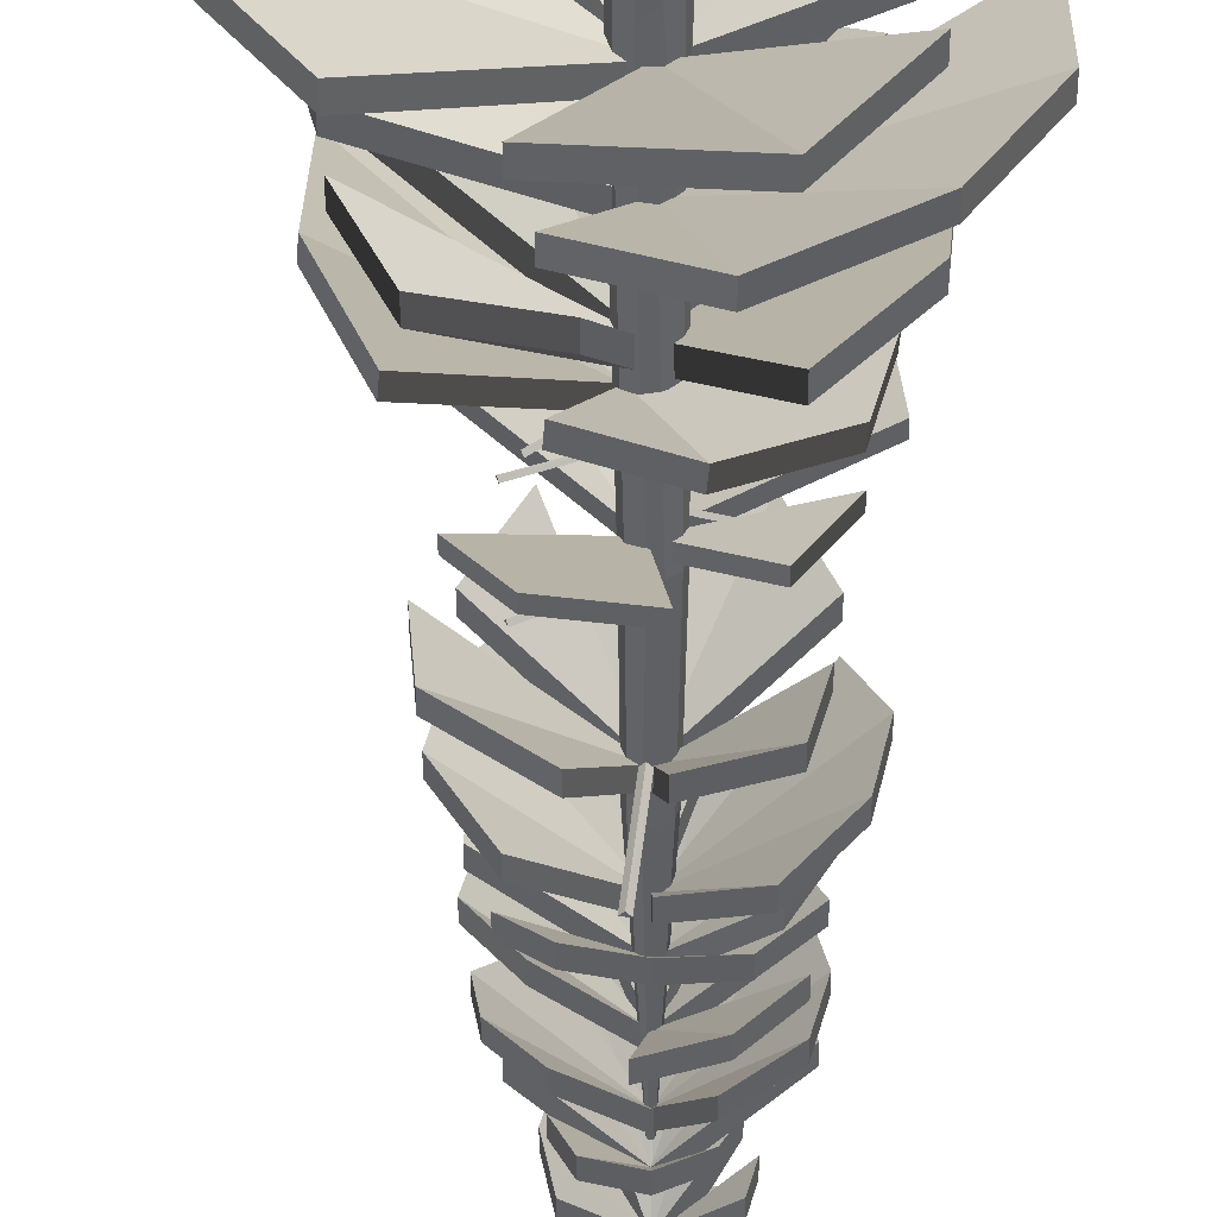
<metadata>
{"format":"obj","ext":"obj","renderer":"f3d","projection":"perspective","resolution":1024,"background":"white","views":[{"elev":-45.6,"azim":0.3,"up":"+Z"}]}
</metadata>
<code>
v 5.929 317.8 -76.94
v -40.69 317.8 -69.78
v -65.5 327.2 -34.11
v -63.76 313.3 20.31
v -56.41 310.2 62.44
v -12.47 310.2 79.55
v 22.55 313 75.03
v 71.51 303.3 54.62
v 79.4 312.2 0.9015
v 65.6 322.2 -20.96
v 41.29 314.7 -61.98
v -1.94 361.9 0.705
v 5.929 326.9 -76.94
v -40.69 326.9 -69.78
v -1.94 371 0.705
v -65.5 336.3 -34.11
v -63.76 322.4 20.31
v -56.41 319.3 62.44
v -1.94 371 0.705
v -12.47 319.3 79.55
v 22.55 322.2 75.03
v 71.51 312.5 54.62
v -1.94 371 0.705
v 79.4 321.4 0.9015
v 65.6 331.4 -20.96
v 41.29 323.8 -61.98
v -1.94 371 0.705
v 39.31 151.2 114.3
v 78.2 163.8 60.28
v 118.4 151.2 22.96
v 118.7 137.5 -46.26
v 83.61 137.5 -98.04
v 22.57 151.2 -118.5
v -32.9 165 -83.51
v -95.82 162.9 -28.11
v -114.4 151.2 39.69
v -79.33 151.2 91.47
v -23.07 151.2 118.8
v -0.2472 223.1 0.1367
v 44.58 108 123
v 110 108 78.72
v 121.9 121.4 6.88
v 80.21 101.6 -74.24
v 38.82 97.1 -132.7
v -40.01 97.1 -127.1
v -89.77 101.2 -95.07
v -149.2 87.31 -28.99
v -122.6 100.1 58
v -85.97 114.4 81.17
v -19.7 103.5 125.8
v 0.7094 171.1 -0.1466
v 74.53 257 -18.3
v 62.78 247.6 -71.46
v 16.1 242.7 -94.42
v -31.25 245.8 -71.8
v -79.13 235.8 -61.73
v -104.2 226.2 -11.35
v -100.8 228.5 40.74
v -69.9 242.1 80.57
v -23.22 247 103.5
v 40.36 245.2 107.8
v 83.65 247.8 78.68
v -8.215 299 2.462
v 39.31 164.3 114.3
v 78.2 176.9 60.28
v -0.2472 236.1 0.1367
v -95.82 176 -28.11
v -114.4 164.3 39.69
v -79.33 164.3 91.47
v -23.07 164.3 118.8
v 118.4 164.3 22.96
v 118.7 150.5 -46.26
v -0.2472 236.1 0.1367
v 83.61 150.5 -98.04
v 22.57 164.3 -118.5
v -32.9 178.1 -83.51
v 44.58 121.1 123
v 110 121.1 78.72
v 0.7094 184.2 -0.1466
v 121.9 134.5 6.88
v 80.21 114.7 -74.24
v 38.82 110.2 -132.7
v 0.7094 184.2 -0.1466
v -40.01 110.2 -127.1
v -89.77 114.3 -95.07
v -149.2 100.4 -28.99
v 0.7094 184.2 -0.1466
v -122.6 113.1 58
v -85.97 127.4 81.17
v -19.7 116.6 125.8
v 0.7094 184.2 -0.1466
v 73.52 268.8 -18.76
v 61.76 259.4 -71.92
v -9.228 310.8 2.007
v 15.09 254.5 -94.87
v -32.27 257.6 -72.25
v -80.15 247.6 -62.18
v -105.2 237.9 -11.8
v -9.228 310.8 2.007
v -101.8 240.2 40.28
v -70.91 253.9 80.12
v -24.23 258.8 103.1
v 39.35 256.9 107.3
v -9.228 310.8 2.007
v 82.64 259.5 78.22
v 91.7 213.5 17.95
v 86.06 213.5 -38.62
v 44.69 228 -70.76
v -20.93 206.6 -72.12
v -72.11 201.7 -65.96
v -95.51 201.7 -14.15
v -92.3 206.2 28.3
v -70.84 191.2 88.53
v -6.676 204.9 101.4
v 20.51 220.4 86.22
v 71.45 208.7 59.57
v -1.263 281.6 3.541
v 91.7 227.6 17.95
v 86.06 227.6 -38.62
v -1.263 295.7 3.541
v 44.69 242.1 -70.76
v -20.93 220.7 -72.12
v -72.11 215.8 -65.96
v -1.263 295.7 3.541
v -95.51 215.8 -14.15
v -92.3 220.2 28.3
v -70.84 205.3 88.53
v -1.263 295.7 3.541
v -6.676 219 101.4
v 20.51 234.5 86.22
v 71.45 222.8 59.57
v -1.263 295.7 3.541
v 13.6 30.33 -10.67
v 6.369 30.33 -15.78
v -5.638 35.47 -16.8
v -14.58 25.09 -10.25
v -17.96 25.09 -1.801
v -14.48 35.47 10.42
v -5.638 35.47 16.84
v 7.459 29.86 15.79
v 14.4 29.86 10.31
v 17.87 35.47 2.208
v 7.841 483.9 -5.8
v 2.888 483.9 -9.399
v -3.234 483.9 -9.399
v -8.186 483.9 -5.8
v -10.08 483.9 0.0222
v -8.186 483.9 5.844
v -3.234 483.9 9.443
v 2.888 483.9 9.443
v 7.841 483.9 5.844
v 9.733 483.9 0.0222
v 16.16 0 -12.5
v 7.503 0 -21.05
v -7.668 0 -20.25
v -17.27 0 -13
v -22.39 0 0.02226
v -17.27 0 13.05
v -7.668 0 20.29
v 7.503 0 21.09
v 18.29 0 12.33
v 22.81 0 0.02226
v 9.803 251.6 7.704
v 3.539 251.6 12.25
v -5.185 251.6 12.01
v -10.47 251.6 7.704
v -12.86 251.6 0.34
v -10.47 251.6 -7.024
v -4.204 251.6 -11.58
v 2.081 251.6 -11.76
v 9.803 251.6 -7.024
v 11.67 251.6 -1.995
v 9.583 134.3 10.02
v 2.457 136.8 15.29
v -4.958 148.4 14.74
v -11.46 142 10.02
v -13.94 134.6 2.371
v -11.46 142 -5.274
v -4.958 152.1 -9.998
v 3.08 142 -9.998
v 9.583 130.6 -5.274
v 12.07 142 2.371
v 10.62 367.7 3.268
v 4.201 367.7 8.197
v -3.409 367.7 7.941
v -8.431 367.7 4.093
v -10.84 367.7 -0.8012
v -8.431 367.7 -9.19
v -1.616 367.6 -13.37
v 4.201 367.7 -13.29
v 9.851 367.7 -9.19
v 12.01 367.7 -2.549
v 1.183 653.2 -0.9632
v 0.3456 653.2 -1.572
v -0.6909 653.2 -1.572
v -1.529 653.2 -0.9632
v -1.849 653.2 0.02226
v -1.529 653.2 1.008
v -0.6909 653.2 1.616
v 0.3456 653.2 1.616
v 1.183 653.2 1.008
v 1.503 653.2 0.02226
v 53.06 565.8 -30.71
v 22.34 578.4 -44.96
v -0.1729 565.8 -61.45
v -34.79 552 -54.94
v -57.29 552 -32.44
v -61.64 565.8 0.02226
v -38.83 579.6 24.38
v -5.1 577.5 50.49
v 30.56 565.8 53.26
v 53.06 565.8 30.76
v 61.3 565.8 0.02226
v -0.1729 637.6 0.02226
v 52.76 532.8 -31.15
v 26.51 532.8 -57.4
v -7.689 546.2 -56.52
v -41.4 526.4 -30.07
v -64.72 521.9 -5.792
v -55.11 521.9 30.07
v -35.93 526 50.18
v -0.1729 512.1 71.74
v 37.59 524.8 51.73
v 45.03 539.2 32.79
v 59.74 528.3 -1.74
v -0.1729 595.9 0.02226
v 22.5 617 -35.02
v -0.1729 610.1 -51.33
v -25.85 610.1 -44.45
v -36.19 617 -19.99
v -51.53 610.1 0.02226
v -44.68 599.7 27.84
v -25.88 599.7 46.63
v -0.1729 610.1 51.37
v 25.5 610.1 44.49
v 51.07 601.9 24.9
v 57.95 601.9 -0.779
v -0.1729 670.1 0.02226
v 33.04 663.7 -19.15
v 15.97 667.6 -30.15
v -3.217 655.5 -42.62
v -22.39 655.5 -37.48
v -33.39 663.7 -19.15
v -39.64 654.9 6.185
v -34.51 654.9 25.36
v -19.35 663.7 33.24
v 1.242 655.5 42.59
v 20.42 655.5 37.45
v 33.04 663.7 19.2
v 38.18 663.7 0.02226
v -0.1729 708.6 0.02226
v 21.74 704.7 -13.06
v 15.54 696.3 -29.91
v 2.987 696.3 -33.27
v -15.76 696.8 -26.95
v -21.73 704.7 -13.06
v -28.9 694.9 1.283
v -25.54 694.9 13.83
v -12.55 704.7 21.22
v 0.002319 704.7 24.59
v 12.55 704.7 21.22
v 28.06 696.8 12.91
v 31.42 696.8 0.3619
v 0.002319 726.5 -0.5102
v 53.06 578.9 -30.71
v 22.34 591.5 -44.96
v -0.1729 650.7 0.02226
v -5.1 590.6 50.49
v 30.56 578.9 53.26
v 53.06 578.9 30.76
v 61.3 578.9 0.02226
v -0.1729 578.9 -61.45
v -34.79 565.1 -54.94
v -0.1729 650.7 0.02226
v -57.29 565.1 -32.44
v -61.64 578.9 0.02226
v -38.83 592.6 24.38
v 52.76 545.9 -31.15
v 26.51 545.9 -57.4
v -0.1729 609 0.02226
v -7.689 559.3 -56.52
v -41.4 539.4 -30.07
v -64.72 535 -5.792
v -0.1729 609 0.02226
v -55.11 535 30.07
v -35.93 539 50.18
v -0.1729 525.2 71.74
v -0.1729 609 0.02226
v 37.59 537.9 51.73
v 45.03 552.2 32.79
v 59.74 541.4 -1.74
v -0.1729 609 0.02226
v 22.5 630.1 -35.02
v -0.1729 623.1 -51.33
v -0.1729 683.2 0.02226
v -25.85 623.1 -44.45
v -36.19 630 -19.99
v -51.53 623.1 0.02226
v -44.68 612.8 27.84
v -0.1729 683.2 0.02226
v -25.88 612.8 46.63
v -0.1729 623.1 51.37
v 25.5 623.1 44.49
v 51.07 614.9 24.9
v -0.1729 683.2 0.02226
v 57.95 614.9 -0.779
v 15.97 680.6 -30.15
v -3.217 668.5 -42.62
v -0.1729 736.7 0.02226
v -22.39 668.5 -37.48
v -33.39 676.8 -19.15
v -39.64 668 6.185
v -0.1729 736.7 0.02226
v -34.51 668 25.36
v -19.35 676.8 33.24
v 1.242 668.6 42.59
v -0.1729 736.7 0.02226
v 20.42 668.6 37.45
v 33.04 676.8 19.2
v 38.18 676.8 0.02226
v 33.04 676.8 -19.15
v -0.1729 736.7 0.02226
v 21.74 717.7 -13.06
v 15.54 709.4 -29.91
v 2.987 709.4 -33.27
v -15.76 709.9 -26.95
v -21.73 717.7 -13.06
v -28.9 708 1.283
v -25.54 708 13.83
v -12.55 717.7 21.22
v 0.002319 717.7 24.59
v 12.55 717.7 21.22
v 28.06 709.8 12.91
v 31.42 709.8 0.3619
v 11.33 743.9 -7.052
v 6.544 743.9 -11.84
v -3.268 743.9 -12.72
v -11.33 743.9 -7.052
v -13.08 743.9 -0.5102
v -11.33 743.9 6.031
v -6.539 743.9 10.82
v 3.273 743.9 11.7
v 11.33 743.9 6.031
v 13.09 743.9 -0.5102
v 5.95 786.2 1.797
v -3.419 454.5 74.49
v 31.17 467.1 52.34
v 62.7 454.5 40.07
v 78.59 440.8 0.4272
v 70.24 440.8 -37.24
v 39.87 454.5 -62.85
v 0.1022 468.3 -55.38
v -48.58 466.2 -37.89
v -74.64 454.5 -3.224
v -66.29 454.5 34.45
v -40.22 454.5 62.89
v -0.1729 526.4 0.02226
v -2.778 401.4 74.46
v 41.17 401.4 64.72
v 62.56 414.8 29.17
v 57.47 394.9 -22.54
v 47.82 390.4 -62.2
v 4.888 390.4 -75.74
v -28.18 394.5 -69.23
v -73.52 380.7 -46.7
v -77.65 393.4 4.956
v -63.14 407.7 24.9
v -37.4 396.9 62.45
v -0.1729 464.5 0.02226
v 20.9 505.8 46.04
v 52.35 498.8 33.48
v 62.04 498.8 2.734
v 43.76 505.7 -23.78
v 33.28 498.8 -52.5
v 0.371 488.4 -63.61
v -31.1 488.4 -56.64
v -52.69 498.8 -33.43
v -62.38 498.8 -2.69
v -59 490.6 36.23
v -37.22 490.6 59.99
v -0.1729 558.8 0.02226
v -3.419 467.6 74.49
v 31.17 480.2 52.34
v -0.1729 539.4 0.02226
v -48.58 479.3 -37.89
v -74.64 467.6 -3.224
v -66.29 467.6 34.45
v -40.22 467.6 62.89
v 62.7 467.6 40.07
v 78.59 453.8 0.4272
v -0.1729 539.4 0.02226
v 70.24 453.8 -37.24
v 39.87 467.6 -62.85
v 0.1022 481.4 -55.38
v -2.778 414.4 74.46
v 41.17 414.4 64.72
v -0.1729 477.5 0.02226
v 62.56 427.8 29.17
v 57.47 408 -22.54
v 47.82 403.5 -62.2
v -0.1729 477.5 0.02226
v 4.888 403.5 -75.74
v -28.18 407.6 -69.23
v -73.52 393.7 -46.7
v -0.1729 477.5 0.02226
v -77.65 406.5 4.956
v -63.14 420.8 24.9
v -37.4 410 62.45
v -0.1729 477.5 0.02226
v 20.9 518.8 46.04
v 52.35 511.9 33.48
v -0.1729 571.9 0.02226
v 62.04 511.9 2.734
v 43.76 518.8 -23.78
v 33.28 511.9 -52.5
v 0.371 501.5 -63.61
v -0.1729 571.9 0.02226
v -31.1 501.5 -56.64
v -52.69 511.9 -33.43
v -62.38 511.9 -2.69
v -59 503.7 36.23
v -0.1729 571.9 0.02226
v -37.22 503.7 59.99
v 7.544 346.8 -1.205
v 7.331 349 -0.2623
v 7.401 349 -2.161
v 50.16 362.8 2.299
v 50.21 362.8 -1.085
v 50.27 360.6 0.6376
v -5.554 294.7 -3.622
v -4.814 296.9 -4.243
v -6.02 296.9 -2.774
v -38.65 302.8 -26.79
v -40.74 302.8 -24.13
v -39.74 300.7 -25.54
v -6.814 318.7 -1.573
v -6.32 320.8 -2.404
v -6.974 320.8 -0.6197
v -47.08 326.8 -12.42
v -48.16 326.8 -9.213
v -47.69 324.6 -10.87
v -6.52 376.4 -2.211
v -5.948 378.5 -2.989
v -6.772 378.5 -1.277
v -45.14 384.5 -16.88
v -46.53 384.5 -13.79
v -45.9 382.3 -15.4
v 1.151 324.2 4.752
v 0.2242 326.4 5.025
v 1.917 326.4 4.161
v 18.32 333.8 44.39
v 21.29 333.8 42.78
v 19.82 331.6 43.67
v -2.099 396.6 4.448
v -2.808 398.7 3.793
v -1.199 398.7 4.803
v -23.57 404.7 42.14
v -20.66 404.7 43.87
v -22.18 402.5 43.06
v -1.783 448.3 -14.46
v 0.814 451.2 -14.21
v -4.296 451.2 -13.75
v -6.318 465.7 -66.53
v -11.16 465.7 -65.97
v -8.711 462.8 -66.37
v 0 -7.085 0
f 13 14 15
f 14 16 15
f 17 18 19
f 18 20 19
f 21 22 23
f 22 24 23
f 25 26 27
f 1 12 2
f 2 12 3
f 4 12 5
f 5 12 6
f 7 12 8
f 8 12 9
f 10 12 11
f 1 2 13
f 13 2 14
f 1 13 12
f 12 13 15
f 2 3 14
f 14 3 16
f 3 12 16
f 16 12 15
f 5 18 4
f 4 18 17
f 4 17 12
f 12 17 19
f 5 6 18
f 18 6 20
f 6 12 20
f 20 12 19
f 8 22 7
f 7 22 21
f 7 21 12
f 12 21 23
f 8 9 22
f 22 9 24
f 9 12 24
f 24 12 23
f 11 26 10
f 10 26 25
f 11 12 26
f 26 12 27
f 10 25 12
f 12 25 27
f 64 65 66
f 71 72 73
f 72 74 73
f 74 75 73
f 75 76 73
f 67 68 66
f 68 69 66
f 69 70 66
f 70 64 66
f 77 78 79
f 78 80 79
f 81 82 83
f 82 84 83
f 85 86 87
f 86 88 87
f 89 90 91
f 92 93 94
f 93 95 94
f 95 96 94
f 97 98 99
f 98 100 99
f 100 101 99
f 102 103 104
f 103 105 104
f 28 39 29
f 30 39 31
f 31 39 32
f 32 39 33
f 33 39 34
f 35 39 36
f 36 39 37
f 37 39 38
f 38 39 28
f 40 51 41
f 41 51 42
f 43 51 44
f 44 51 45
f 46 51 47
f 47 51 48
f 49 51 50
f 52 63 53
f 53 63 54
f 54 63 55
f 56 63 57
f 57 63 58
f 58 63 59
f 60 63 61
f 61 63 62
f 28 29 64
f 64 29 65
f 29 39 65
f 65 39 66
f 36 68 35
f 35 68 67
f 35 67 39
f 39 67 66
f 36 37 68
f 68 37 69
f 37 38 69
f 69 38 70
f 38 28 70
f 70 28 64
f 31 72 30
f 30 72 71
f 30 71 39
f 39 71 73
f 31 32 72
f 72 32 74
f 32 33 74
f 74 33 75
f 33 34 75
f 75 34 76
f 34 39 76
f 76 39 73
f 40 41 77
f 77 41 78
f 40 77 51
f 51 77 79
f 41 42 78
f 78 42 80
f 42 51 80
f 80 51 79
f 44 82 43
f 43 82 81
f 43 81 51
f 51 81 83
f 44 45 82
f 82 45 84
f 45 51 84
f 84 51 83
f 47 86 46
f 46 86 85
f 46 85 51
f 51 85 87
f 47 48 86
f 86 48 88
f 48 51 88
f 88 51 87
f 50 90 49
f 49 90 89
f 50 51 90
f 90 51 91
f 49 89 51
f 51 89 91
f 53 93 52
f 52 93 92
f 52 92 63
f 63 92 94
f 53 54 93
f 93 54 95
f 54 55 95
f 95 55 96
f 55 63 96
f 96 63 94
f 57 98 56
f 56 98 97
f 56 97 63
f 63 97 99
f 57 58 98
f 98 58 100
f 58 59 100
f 100 59 101
f 59 63 101
f 101 63 99
f 61 103 60
f 60 103 102
f 60 102 63
f 63 102 104
f 61 62 103
f 103 62 105
f 62 63 105
f 105 63 104
f 118 119 120
f 119 121 120
f 122 123 124
f 123 125 124
f 126 127 128
f 127 129 128
f 130 131 132
f 106 117 107
f 107 117 108
f 109 117 110
f 110 117 111
f 112 117 113
f 113 117 114
f 115 117 116
f 106 107 118
f 118 107 119
f 106 118 117
f 117 118 120
f 107 108 119
f 119 108 121
f 108 117 121
f 121 117 120
f 110 123 109
f 109 123 122
f 109 122 117
f 117 122 124
f 110 111 123
f 123 111 125
f 111 117 125
f 125 117 124
f 113 127 112
f 112 127 126
f 112 126 117
f 117 126 128
f 113 114 127
f 127 114 129
f 114 117 129
f 129 117 128
f 116 131 115
f 115 131 130
f 116 117 131
f 131 117 132
f 115 130 117
f 117 130 132
f 133 134 181
f 181 134 180
f 134 135 180
f 180 135 179
f 136 178 135
f 135 178 179
f 137 177 136
f 136 177 178
f 137 138 177
f 177 138 176
f 138 139 176
f 176 139 175
f 140 174 139
f 139 174 175
f 141 173 140
f 140 173 174
f 141 142 173
f 173 142 182
f 133 181 142
f 142 181 182
f 133 153 134
f 134 153 154
f 135 134 155
f 155 134 154
f 135 155 136
f 136 155 156
f 136 156 137
f 137 156 157
f 138 137 158
f 158 137 157
f 139 138 159
f 159 138 158
f 140 139 160
f 160 139 159
f 141 140 161
f 161 140 160
f 141 161 142
f 142 161 162
f 142 162 133
f 133 162 153
f 164 163 184
f 184 163 183
f 165 164 185
f 185 164 184
f 165 185 166
f 166 185 186
f 166 186 167
f 167 186 187
f 167 187 168
f 168 187 188
f 168 188 169
f 169 188 189
f 169 189 170
f 170 189 190
f 170 190 171
f 171 190 191
f 172 171 192
f 192 171 191
f 163 172 183
f 183 172 192
f 173 163 174
f 174 163 164
f 174 164 175
f 175 164 165
f 176 175 166
f 166 175 165
f 177 176 167
f 167 176 166
f 177 167 178
f 178 167 168
f 178 168 179
f 179 168 169
f 180 179 170
f 170 179 169
f 181 180 171
f 171 180 170
f 181 171 182
f 182 171 172
f 173 182 163
f 163 182 172
f 183 151 184
f 184 151 150
f 184 150 185
f 185 150 149
f 186 185 148
f 148 185 149
f 187 186 147
f 147 186 148
f 188 187 146
f 146 187 147
f 189 188 145
f 145 188 146
f 190 189 144
f 144 189 145
f 190 144 191
f 191 144 143
f 191 143 192
f 192 143 152
f 192 152 183
f 183 152 151
f 194 193 144
f 143 144 193
f 195 194 145
f 144 145 194
f 196 195 146
f 145 146 195
f 197 196 147
f 146 147 196
f 198 197 148
f 147 148 197
f 199 198 149
f 148 149 198
f 200 199 150
f 149 150 199
f 201 200 151
f 150 151 200
f 202 201 152
f 151 152 201
f 193 202 143
f 152 143 202
f 265 266 267
f 272 273 274
f 273 275 274
f 275 276 274
f 276 277 274
f 268 269 267
f 269 270 267
f 270 271 267
f 271 265 267
f 278 279 280
f 279 281 280
f 282 283 284
f 283 285 284
f 286 287 288
f 287 289 288
f 290 291 292
f 293 294 295
f 294 296 295
f 296 297 295
f 298 299 300
f 299 301 300
f 301 302 300
f 303 304 305
f 304 306 305
f 307 308 309
f 308 310 309
f 311 312 313
f 312 314 313
f 315 316 317
f 316 318 317
f 318 319 317
f 320 321 322
f 203 214 204
f 205 214 206
f 206 214 207
f 207 214 208
f 208 214 209
f 210 214 211
f 211 214 212
f 212 214 213
f 213 214 203
f 215 226 216
f 216 226 217
f 218 226 219
f 219 226 220
f 221 226 222
f 222 226 223
f 224 226 225
f 227 238 228
f 228 238 229
f 229 238 230
f 231 238 232
f 232 238 233
f 233 238 234
f 235 238 236
f 236 238 237
f 240 251 241
f 241 251 242
f 243 251 244
f 244 251 245
f 246 251 247
f 247 251 248
f 248 251 249
f 250 251 239
f 252 264 253
f 253 264 254
f 255 264 256
f 256 264 257
f 257 264 258
f 258 264 259
f 259 264 260
f 261 264 262
f 262 264 263
f 263 264 252
f 203 204 265
f 265 204 266
f 204 214 266
f 266 214 267
f 211 269 210
f 210 269 268
f 210 268 214
f 214 268 267
f 211 212 269
f 269 212 270
f 212 213 270
f 270 213 271
f 213 203 271
f 271 203 265
f 206 273 205
f 205 273 272
f 205 272 214
f 214 272 274
f 206 207 273
f 273 207 275
f 207 208 275
f 275 208 276
f 208 209 276
f 276 209 277
f 209 214 277
f 277 214 274
f 215 216 278
f 278 216 279
f 215 278 226
f 226 278 280
f 216 217 279
f 279 217 281
f 217 226 281
f 281 226 280
f 219 283 218
f 218 283 282
f 218 282 226
f 226 282 284
f 219 220 283
f 283 220 285
f 220 226 285
f 285 226 284
f 222 287 221
f 221 287 286
f 221 286 226
f 226 286 288
f 222 223 287
f 287 223 289
f 223 226 289
f 289 226 288
f 225 291 224
f 224 291 290
f 225 226 291
f 291 226 292
f 224 290 226
f 226 290 292
f 228 294 227
f 227 294 293
f 227 293 238
f 238 293 295
f 228 229 294
f 294 229 296
f 229 230 296
f 296 230 297
f 230 238 297
f 297 238 295
f 232 299 231
f 231 299 298
f 231 298 238
f 238 298 300
f 232 233 299
f 299 233 301
f 233 234 301
f 301 234 302
f 234 238 302
f 302 238 300
f 236 304 235
f 235 304 303
f 235 303 238
f 238 303 305
f 236 237 304
f 304 237 306
f 237 238 306
f 306 238 305
f 241 308 240
f 240 308 307
f 240 307 251
f 251 307 309
f 241 242 308
f 308 242 310
f 242 251 310
f 310 251 309
f 244 312 243
f 243 312 311
f 243 311 251
f 251 311 313
f 244 245 312
f 312 245 314
f 245 251 314
f 314 251 313
f 247 316 246
f 246 316 315
f 246 315 251
f 251 315 317
f 247 248 316
f 316 248 318
f 248 249 318
f 318 249 319
f 249 251 319
f 319 251 317
f 250 239 320
f 320 239 321
f 239 251 321
f 321 251 322
f 250 320 251
f 251 320 322
f 253 324 252
f 252 324 323
f 253 254 324
f 324 254 325
f 255 256 326
f 326 256 327
f 257 328 256
f 256 328 327
f 257 258 328
f 328 258 329
f 258 259 329
f 329 259 330
f 259 260 330
f 330 260 331
f 262 333 261
f 261 333 332
f 262 263 333
f 333 263 334
f 263 252 334
f 334 252 323
f 324 336 323
f 323 336 335
f 324 325 336
f 336 325 337
f 326 327 337
f 337 327 338
f 328 339 327
f 327 339 338
f 329 340 328
f 328 340 339
f 329 330 340
f 340 330 341
f 330 331 341
f 341 331 342
f 333 343 332
f 332 343 342
f 334 344 333
f 333 344 343
f 334 323 344
f 344 323 335
f 335 336 345
f 336 337 345
f 337 338 345
f 338 339 345
f 339 340 345
f 340 341 345
f 341 342 345
f 342 343 345
f 343 344 345
f 344 335 345
f 260 264 331
f 331 264 342
f 261 332 264
f 264 332 342
f 255 326 264
f 264 326 337
f 254 264 325
f 325 264 337
f 382 383 384
f 389 390 391
f 390 392 391
f 392 393 391
f 393 394 391
f 385 386 384
f 386 387 384
f 387 388 384
f 388 382 384
f 395 396 397
f 396 398 397
f 399 400 401
f 400 402 401
f 403 404 405
f 404 406 405
f 407 408 409
f 410 411 412
f 411 413 412
f 413 414 412
f 415 416 417
f 416 418 417
f 418 419 417
f 420 421 422
f 421 423 422
f 346 357 347
f 348 357 349
f 349 357 350
f 350 357 351
f 351 357 352
f 353 357 354
f 354 357 355
f 355 357 356
f 356 357 346
f 358 369 359
f 359 369 360
f 361 369 362
f 362 369 363
f 364 369 365
f 365 369 366
f 367 369 368
f 370 381 371
f 371 381 372
f 372 381 373
f 374 381 375
f 375 381 376
f 376 381 377
f 378 381 379
f 379 381 380
f 346 347 382
f 382 347 383
f 347 357 383
f 383 357 384
f 354 386 353
f 353 386 385
f 353 385 357
f 357 385 384
f 354 355 386
f 386 355 387
f 355 356 387
f 387 356 388
f 356 346 388
f 388 346 382
f 349 390 348
f 348 390 389
f 348 389 357
f 357 389 391
f 349 350 390
f 390 350 392
f 350 351 392
f 392 351 393
f 351 352 393
f 393 352 394
f 352 357 394
f 394 357 391
f 358 359 395
f 395 359 396
f 358 395 369
f 369 395 397
f 359 360 396
f 396 360 398
f 360 369 398
f 398 369 397
f 362 400 361
f 361 400 399
f 361 399 369
f 369 399 401
f 362 363 400
f 400 363 402
f 363 369 402
f 402 369 401
f 365 404 364
f 364 404 403
f 364 403 369
f 369 403 405
f 365 366 404
f 404 366 406
f 366 369 406
f 406 369 405
f 368 408 367
f 367 408 407
f 368 369 408
f 408 369 409
f 367 407 369
f 369 407 409
f 371 411 370
f 370 411 410
f 370 410 381
f 381 410 412
f 371 372 411
f 411 372 413
f 372 373 413
f 413 373 414
f 373 381 414
f 414 381 412
f 375 416 374
f 374 416 415
f 374 415 381
f 381 415 417
f 375 376 416
f 416 376 418
f 376 377 418
f 418 377 419
f 377 381 419
f 419 381 417
f 379 421 378
f 378 421 420
f 378 420 381
f 381 420 422
f 379 380 421
f 421 380 423
f 380 381 423
f 423 381 422
f 424 429 425
f 425 429 427
f 425 427 426
f 426 427 428
f 428 429 426
f 426 429 424
f 430 435 431
f 431 435 433
f 431 433 432
f 432 433 434
f 434 435 432
f 432 435 430
f 436 441 437
f 437 441 439
f 437 439 438
f 438 439 440
f 440 441 438
f 438 441 436
f 442 447 443
f 443 447 445
f 443 445 444
f 444 445 446
f 446 447 444
f 444 447 442
f 448 453 449
f 449 453 451
f 449 451 450
f 450 451 452
f 452 453 450
f 450 453 448
f 454 459 455
f 455 459 457
f 455 457 456
f 456 457 458
f 458 459 456
f 456 459 454
f 460 465 461
f 461 465 463
f 461 463 462
f 462 463 464
f 464 465 462
f 462 465 460
f 428 427 429
f 434 433 435
f 440 439 441
f 446 445 447
f 452 451 453
f 458 457 459
f 464 463 465
f 154 153 466
f 155 154 466
f 156 155 466
f 157 156 466
f 158 157 466
f 159 158 466
f 160 159 466
f 161 160 466
f 162 161 466
f 153 162 466

</code>
